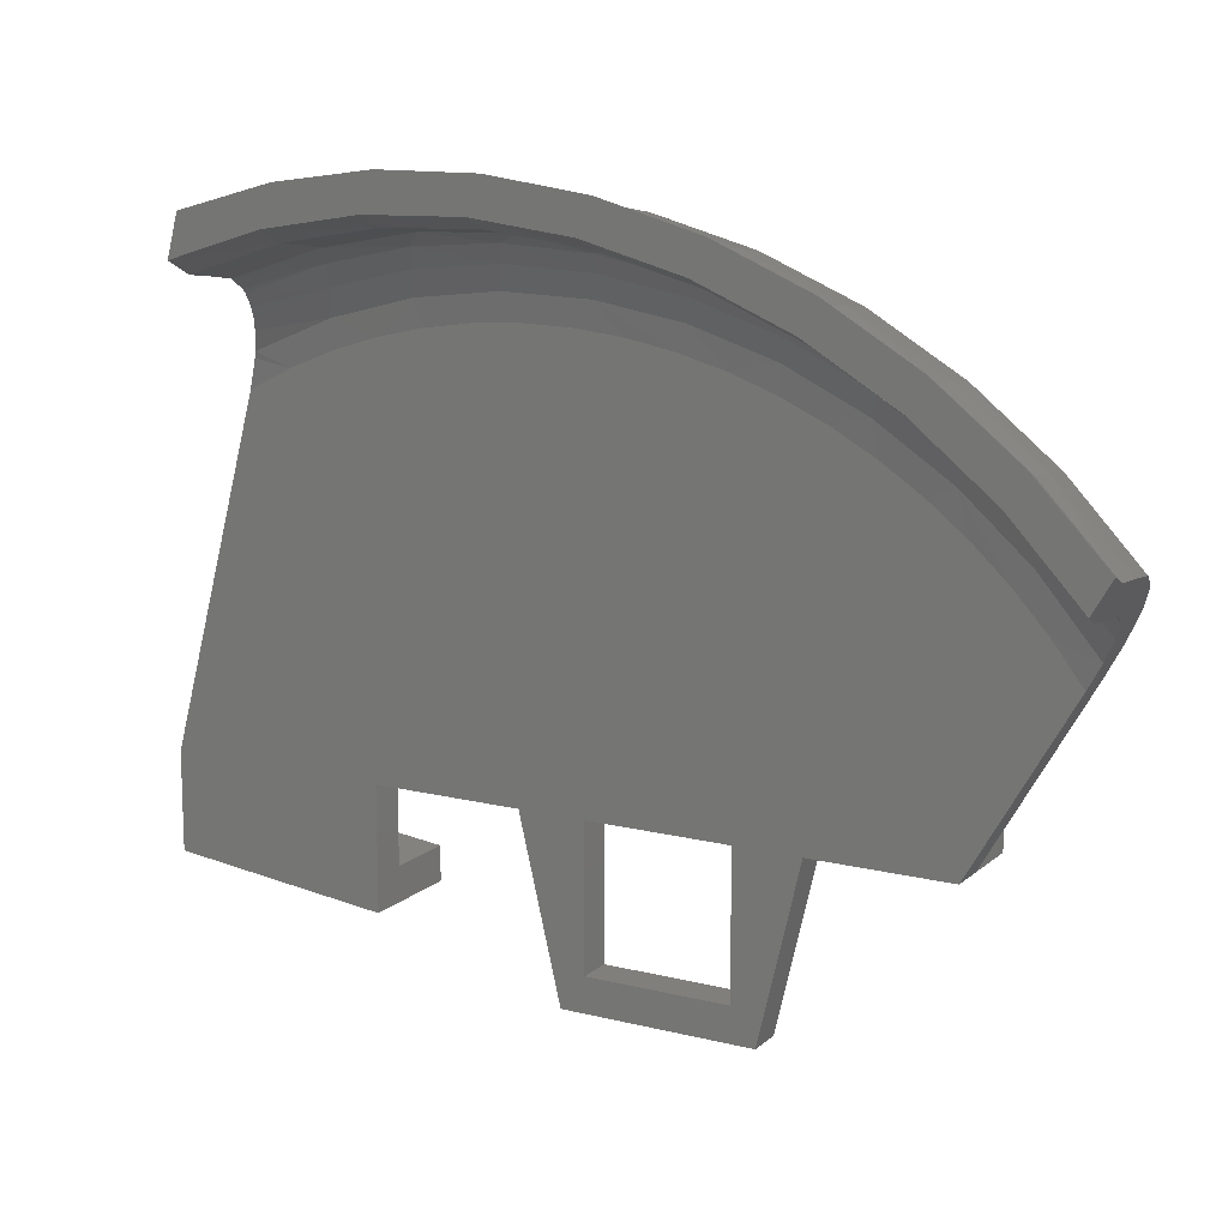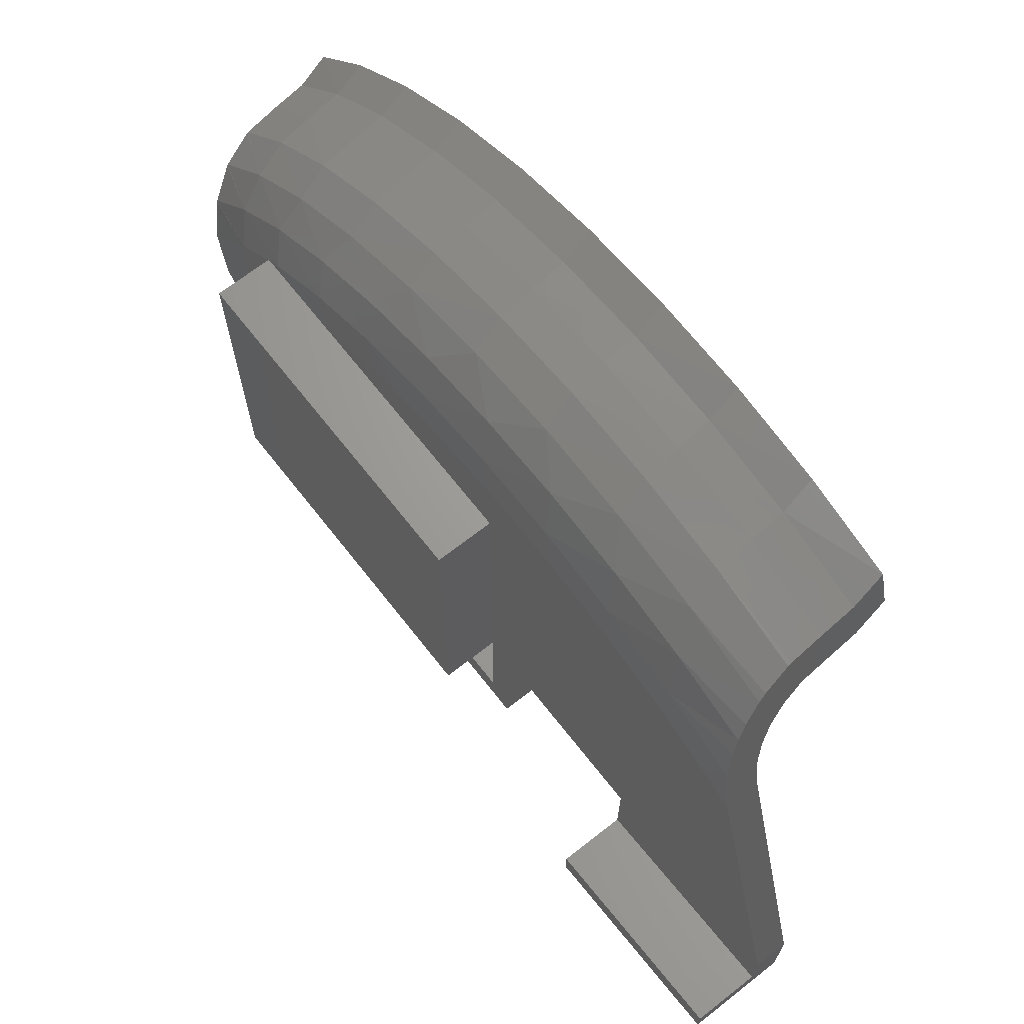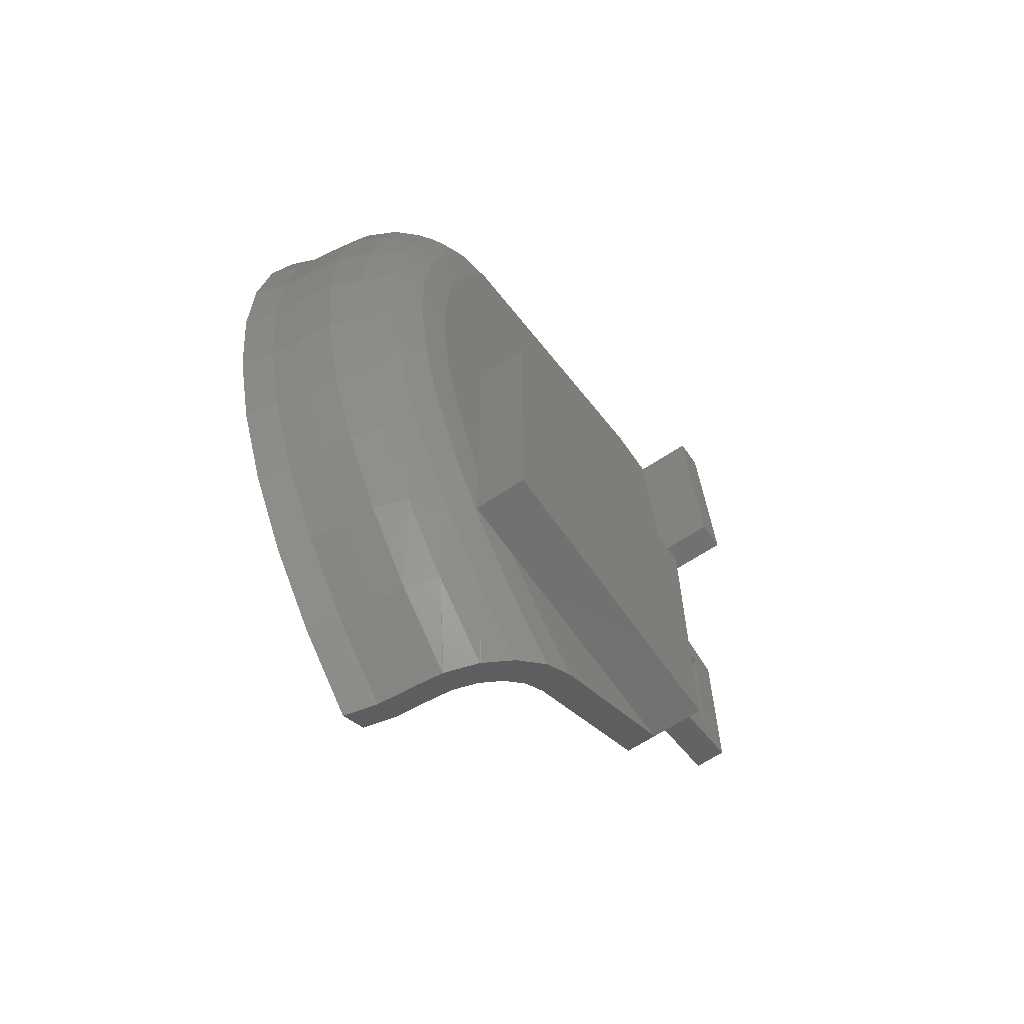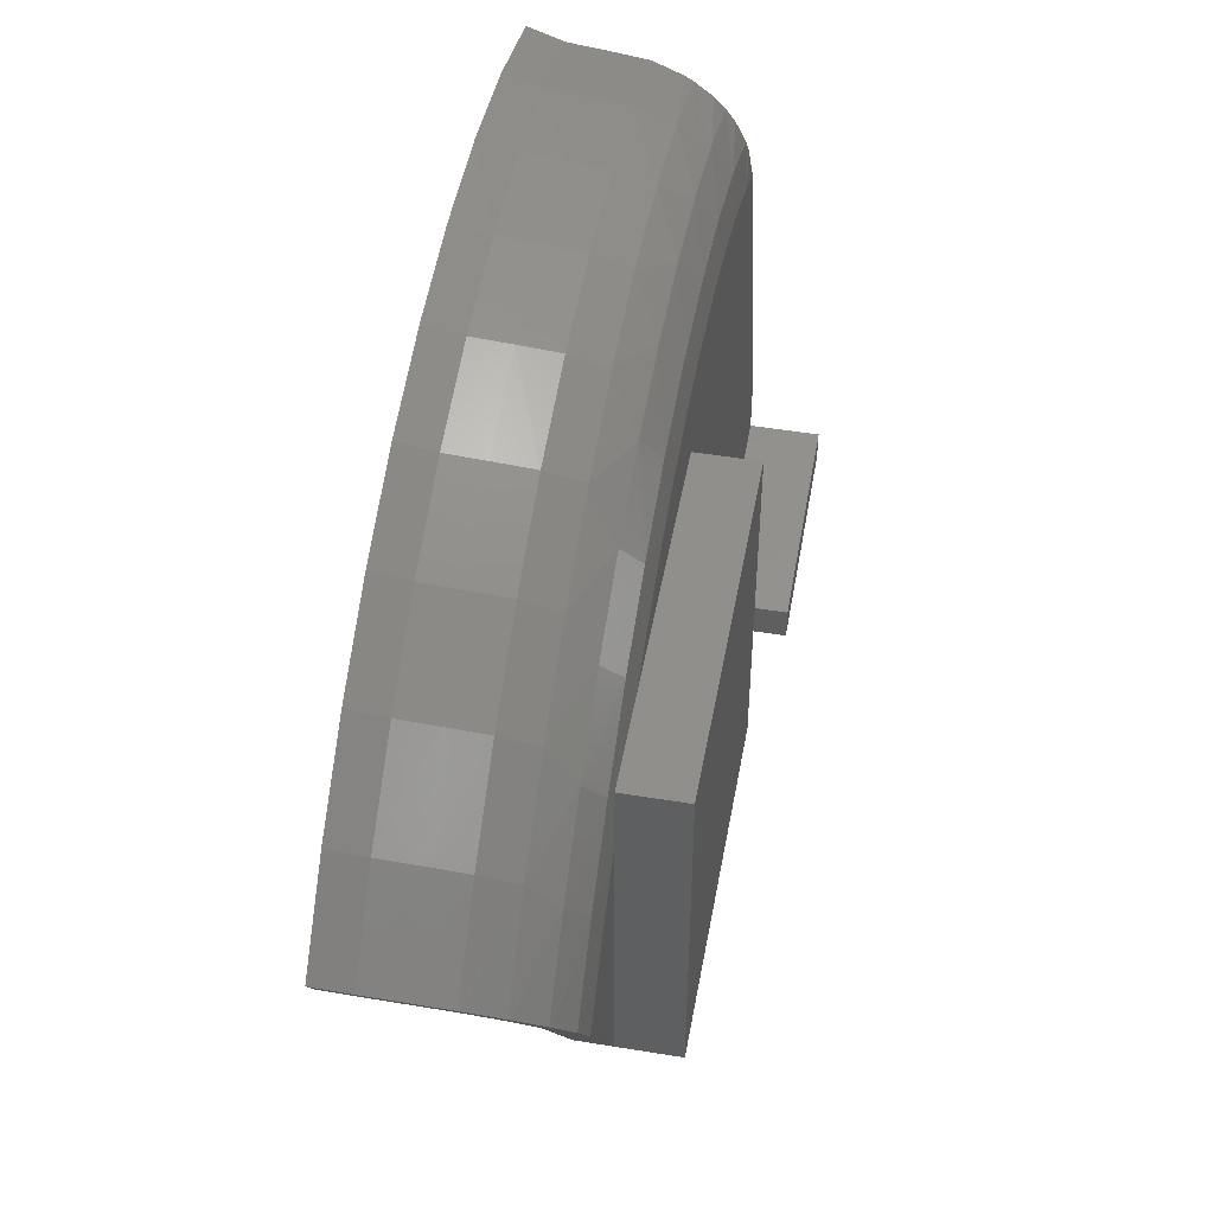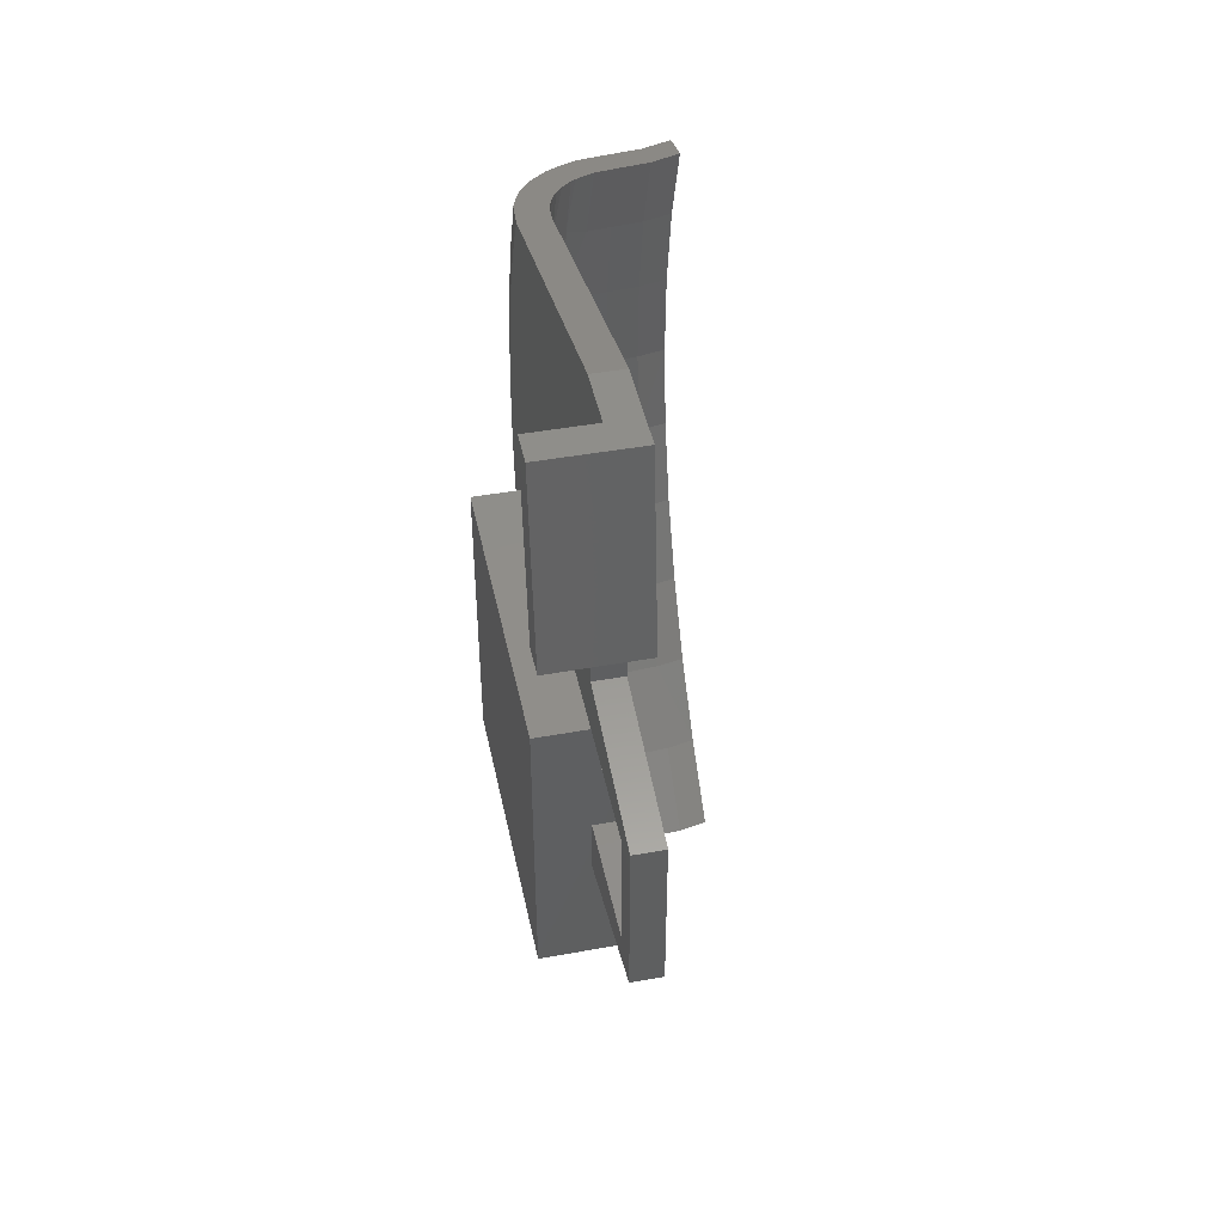
<metadata>
{"format":"stl","ext":"stl","renderer":"f3d","projection":"perspective","resolution":1024,"background":"white","views":[{"elev":13.5,"azim":119.4,"up":"+Y"},{"elev":68.4,"azim":-38.1,"up":"+Y"},{"elev":-62.6,"azim":-145.6,"up":"+Z"},{"elev":49.5,"azim":-169.7,"up":"+Y"},{"elev":45.1,"azim":-11.8,"up":"+Z"}]}
</metadata>
<code>
# stl→obj: 236 verts, 472 faces
v -0.05 6.661e-16 -2.25
v -0.05 0.6654 -2.404
v -0.05 0.5 -2.539
v -0.03331 0.6009 -2.597
v 0.05 0 -2.25
v 0.05 0.5 -2.539
v -0.05 0.8131 -2.25
v -0.03297 0.7941 -2.43
v -0.03298 0.6019 -2.598
v -0.22 1 -2.25
v -0.03297 0.9614 -2.237
v -0.05 0.9128 -2.12
v -0.05 1 -2.25
v 0.05 0 -1.85
v -0.22 0 -2.25
v -0.05 1.221 -0.9972
v -0.05 0 -1.06
v -0.05 0 -0.63
v 0.05 0 -0.63
v -0.05 1.207 -0.8701
v -0.05 1.183 -0.7443
v -0.05 1.151 -0.6205
v -0.05 -0.1799 0
v -0.05 -0.25 -0.63
v 0.05 -0.35 -0.63
v -0.05 1.226 -1.125
v -0.05 -0.51 -1.18
v 0.05 0 -1.06
v -0.05 -0.41 -1.66
v -0.05 -0.51 -1.73
v 0.05 -0.51 -1.18
v -0.05 -0.41 -1.25
v -0.05 0 -1.25
v -0.05 1 -1.25
v -0.05 1.221 -1.253
v -0.05 0 -1.85
v 0.05 -0.51 -1.73
v -0.05 0 -1.66
v 0.05 0 -1.66
v 0.05 0 -1.25
v 0.05 -0.41 -1.66
v 0.05 -0.41 -1.25
v -0.22 0 -1.25
v -0.05 1.059 -1.868
v -0.05 1 -1.982
v -0.22 1 -1.25
v -0.05 1.109 -1.751
v -0.05 1.151 -1.63
v -0.05 1.183 -1.506
v -0.05 1.207 -1.38
v -0.03297 1.101 -2.023
v -0.03297 1.209 -1.792
v -0.03297 1.284 -1.548
v -0.03297 1.326 -1.296
v -0.03297 1.332 -1.041
v -0.03297 1.302 -0.7878
v -0.05 1.109 -0.4995
v -0.03297 1.239 -0.5407
v -0.05 1.059 -0.3818
v -0.05 0.9998 -0.2679
v -0.03874 1.116 -0.2992
v -0.03299 1.142 -0.306
v -0.05 0 0
v 0.05 0.9998 -0.2679
v 0.05808 1.084 -0.2904
v 0.06215 1.102 -0.2953
v 0.05 -0.2799 0
v 0.05 0 0
v -0.25 -0.1799 0
v -0.25 -0.25 -0.63
v 0.05 1.044 -1.898
v 0.05 1.102 -1.769
v 0.05 0.9764 -2.023
v 0.05 0.8985 -2.141
v 0.05 0.8114 -2.252
v 0.05 1.21 -1.36
v 0.05 1.223 -1.219
v 0.05 1.149 -1.636
v 0.05 1.185 -1.499
v 0.05 1.162 -0.6592
v 0.05 1.225 -1.078
v 0.05 1.194 -0.7969
v 0.05 1.215 -0.9368
v 0.05 1.119 -0.5247
v -0.25 -0.35 -0.63
v 0.05 1.065 -0.394
v -0.25 -0.2799 0
v 0.06216 1.202 -0.5289
v 0.06216 1.269 -0.7749
v 0.06216 1.3 -1.028
v 0.06216 1.296 -1.283
v 0.06216 1.256 -1.535
v 0.06216 1.181 -1.778
v 0.06216 1.073 -2.009
v 0.06216 0.9338 -2.223
v 0.05 0.7155 -2.356
v 0.05 0.6115 -2.452
v 0.06216 0.766 -2.414
v 0.06216 0.5729 -2.581
v 0.09699 0.6376 -2.618
v 0.01526 0.6914 -2.649
v 0.09766 0.6385 -2.619
v 0.1518 0.6894 -2.648
v 0.09765 0.8297 -2.449
v 0.153 0.6902 -2.648
v 0.01672 0.6933 -2.65
v 0.2216 0.723 -2.667
v 0.153 0.8802 -2.477
v 0.09169 0.7637 -2.691
v 0.2227 0.7233 -2.668
v 0.3 0.7347 -2.674
v 0.2227 0.9321 -2.474
v 0.4031 0.7464 -2.681
v 0.3 0.9432 -2.48
v 0.09415 0.7653 -2.692
v 0.5 0.781 -2.701
v 0.4031 0.9547 -2.486
v 0.4031 0.8389 -2.734
v 0.5 0.8732 -2.754
v 0.5 1.079 -2.553
v 0.3 0.8272 -2.728
v 0.1918 0.8114 -2.718
v 0.1896 0.8107 -2.718
v 0.5 1.256 -2.327
v 0.5 0.9885 -2.504
v 0.4031 1.045 -2.535
v 0.3 1.034 -2.529
v 0.1918 1.018 -2.521
v 0.09419 0.9733 -2.496
v 0.01671 0.8833 -2.478
v 0.1918 1.196 -2.296
v 0.3 1.211 -2.304
v 0.1918 1.341 -2.049
v 0.3 1.357 -2.057
v 0.4031 1.223 -2.31
v 0.3 1.466 -1.792
v 0.4031 1.368 -2.062
v 0.1918 1.451 -1.784
v 0.3 1.539 -1.515
v 0.4031 1.551 -1.52
v 0.4031 1.478 -1.798
v 0.1918 1.523 -1.507
v 0.3 1.573 -1.23
v 0.4031 1.586 -1.235
v 0.1918 1.556 -1.223
v 0.3 1.568 -0.9436
v 0.4031 1.581 -0.9486
v 0.1918 1.55 -0.9362
v 0.3 1.523 -0.6604
v 0.4031 1.537 -0.6651
v 0.1918 1.504 -0.6534
v 0.3 1.441 -0.386
v 0.4031 1.456 -0.3901
v 0.2028 1.424 -0.3816
v 0.1916 1.42 -0.3805
v 0.09419 1.448 -0.6345
v 0.1164 1.378 -0.3693
v 0.5 1.381 -0.37
v 0.09419 1.498 -0.9159
v 0.09419 1.507 -1.202
v 0.09419 1.476 -1.486
v 0.09419 1.406 -1.762
v 0.09419 1.297 -2.027
v 0.09419 1.152 -2.273
v 0.09397 1.36 -0.3644
v 0.01671 1.353 -0.5778
v 0.04647 1.309 -0.3509
v 0.4031 1.336 -0.3579
v 0.01671 1.408 -0.8279
v 0.01671 1.431 -1.083
v 0.01671 1.419 -1.339
v 0.01671 1.375 -1.591
v 0.01671 1.297 -1.836
v 0.01671 1.188 -2.068
v 0.01671 1.049 -2.283
v 0.01661 1.265 -0.339
v 0.2299 1.308 -0.3504
v 0.3 1.32 -0.3537
v -0.006318 1.22 -0.3269
v 0.1528 1.261 -0.3379
v 0.1681 1.274 -0.3413
v 0.2225 1.305 -0.3497
v 0.09759 1.192 -0.3193
v 0.1187 1.224 -0.3279
v 0.08118 1.159 -0.3105
v 0.5 1.401 -2.079
v 0.5 1.167 -2.281
v 0.5 1.512 -1.813
v 0.5 1.312 -2.035
v 0.5 1.586 -1.536
v 0.5 1.421 -1.771
v 0.5 1.622 -1.25
v 0.5 1.492 -1.494
v 0.5 1.62 -0.9629
v 0.5 1.524 -1.21
v 0.5 1.579 -0.6784
v 0.5 1.516 -0.924
v 0.5 1.5 -0.4019
v 0.5 1.468 -0.6423
v 0.4031 1.133 -2.264
v 0.4031 1.278 -2.018
v 0.4031 1.387 -1.754
v 0.4031 1.457 -1.478
v 0.4031 1.487 -1.194
v 0.4031 1.477 -0.9091
v 0.4031 1.426 -0.6285
v 0.3 1.122 -2.258
v 0.2227 1.111 -2.252
v 0.3 1.267 -2.012
v 0.3 1.375 -1.749
v 0.2227 1.256 -2.007
v 0.3 1.445 -1.472
v 0.2227 1.364 -1.743
v 0.3 1.475 -1.189
v 0.2227 1.434 -1.467
v 0.3 1.463 -0.904
v 0.2227 1.463 -1.183
v 0.3 1.411 -0.6237
v 0.2227 1.45 -0.8985
v 0.2227 1.397 -0.6185
v 0.09765 1.285 -0.5559
v 0.09765 1.345 -0.8042
v 0.09765 1.371 -1.058
v 0.09765 1.363 -1.314
v 0.09765 1.32 -1.566
v 0.09765 1.244 -1.81
v 0.09765 0.9964 -2.255
v 0.09765 1.135 -2.041
v 0.153 1.349 -0.5772
v 0.153 1.405 -0.8272
v 0.153 1.427 -1.082
v 0.153 1.416 -1.338
v 0.153 1.371 -1.59
v 0.153 1.294 -1.834
v 0.153 1.046 -2.282
v 0.153 1.185 -2.066
f 1 2 3
f 4 3 2
f 5 1 3
f 6 5 3
f 4 6 3
f 1 7 2
f 8 2 7
f 4 2 9
f 8 9 2
f 10 7 1
f 8 7 11
f 12 11 7
f 13 12 7
f 10 13 7
f 5 14 1
f 15 1 14
f 10 1 15
f 16 17 18
f 19 18 17
f 20 16 18
f 21 20 18
f 22 21 18
f 23 22 18
f 24 23 18
f 25 24 18
f 25 18 19
f 26 27 17
f 28 17 27
f 16 26 17
f 19 17 28
f 29 30 27
f 31 27 30
f 32 29 27
f 33 32 27
f 34 33 27
f 35 34 27
f 26 35 27
f 31 28 27
f 29 36 30
f 37 30 36
f 31 30 37
f 29 38 36
f 15 36 38
f 15 14 36
f 37 36 14
f 39 38 29
f 40 15 38
f 39 40 38
f 41 29 32
f 41 39 29
f 42 32 33
f 41 32 42
f 43 33 34
f 43 15 33
f 40 33 15
f 42 33 40
f 44 45 34
f 46 34 45
f 47 44 34
f 48 47 34
f 49 48 34
f 50 49 34
f 35 50 34
f 46 43 34
f 51 45 44
f 11 45 51
f 12 45 11
f 13 45 12
f 46 45 13
f 52 44 47
f 51 44 52
f 52 47 48
f 53 48 49
f 52 48 53
f 53 49 50
f 54 50 35
f 53 50 54
f 54 35 26
f 55 26 16
f 54 26 55
f 55 16 20
f 56 20 21
f 55 20 56
f 56 21 22
f 23 57 22
f 58 22 57
f 56 22 58
f 23 59 57
f 58 57 59
f 23 60 59
f 61 59 60
f 58 59 62
f 61 62 59
f 23 63 60
f 64 60 63
f 65 60 64
f 66 61 60
f 66 60 65
f 67 63 23
f 68 63 67
f 64 63 68
f 69 23 24
f 69 67 23
f 70 24 25
f 69 24 70
f 71 14 5
f 72 37 14
f 71 72 14
f 73 71 5
f 74 73 5
f 75 74 5
f 6 75 5
f 46 15 43
f 46 10 15
f 76 40 39
f 77 42 40
f 76 77 40
f 37 39 41
f 78 39 37
f 79 76 39
f 78 79 39
f 80 19 28
f 81 28 31
f 82 80 28
f 83 82 28
f 81 83 28
f 84 25 19
f 80 84 19
f 37 41 42
f 31 37 42
f 77 31 42
f 72 78 37
f 77 81 31
f 68 67 25
f 85 25 67
f 64 68 25
f 86 64 25
f 84 86 25
f 85 70 25
f 87 85 67
f 69 87 67
f 65 64 86
f 66 86 84
f 66 65 86
f 88 84 80
f 88 66 84
f 89 80 82
f 89 88 80
f 89 82 83
f 90 83 81
f 90 89 83
f 90 81 77
f 91 77 76
f 91 90 77
f 91 76 79
f 92 79 78
f 92 91 79
f 93 78 72
f 93 92 78
f 93 72 71
f 94 71 73
f 94 93 71
f 94 73 74
f 95 74 75
f 95 94 74
f 6 96 75
f 95 75 96
f 6 97 96
f 98 96 97
f 98 95 96
f 99 97 6
f 98 97 99
f 4 99 6
f 9 100 99
f 98 99 100
f 4 9 99
f 101 102 100
f 98 100 102
f 9 101 100
f 101 103 102
f 104 102 103
f 104 98 102
f 101 105 103
f 104 103 105
f 106 107 105
f 108 105 107
f 101 106 105
f 108 104 105
f 109 110 107
f 108 107 110
f 106 109 107
f 109 111 110
f 112 110 111
f 112 108 110
f 109 113 111
f 114 111 113
f 112 111 114
f 115 116 113
f 117 113 116
f 109 115 113
f 117 114 113
f 118 119 116
f 120 116 119
f 121 118 116
f 122 121 116
f 123 122 116
f 115 123 116
f 124 116 120
f 125 116 124
f 117 116 125
f 126 119 118
f 126 120 119
f 127 118 121
f 126 118 127
f 128 121 122
f 128 127 121
f 129 122 123
f 129 128 122
f 129 123 115
f 130 115 109
f 130 129 115
f 130 109 106
f 8 106 101
f 8 130 106
f 8 101 9
f 131 132 127
f 126 127 132
f 128 131 127
f 133 134 132
f 135 132 134
f 131 133 132
f 126 132 135
f 133 136 134
f 137 134 136
f 135 134 137
f 138 139 136
f 140 136 139
f 133 138 136
f 141 136 140
f 137 136 141
f 142 143 139
f 144 139 143
f 138 142 139
f 140 139 144
f 145 146 143
f 147 143 146
f 142 145 143
f 144 143 147
f 148 149 146
f 150 146 149
f 145 148 146
f 147 146 150
f 151 152 149
f 153 149 152
f 148 151 149
f 150 149 153
f 151 154 152
f 153 152 154
f 151 155 154
f 153 154 155
f 156 155 151
f 156 157 155
f 158 155 157
f 158 153 155
f 159 151 148
f 159 156 151
f 160 148 145
f 160 159 148
f 161 145 142
f 161 160 145
f 162 142 138
f 162 161 142
f 163 138 133
f 163 162 138
f 163 133 131
f 164 131 128
f 164 163 131
f 129 164 128
f 156 165 157
f 158 157 165
f 166 165 156
f 166 167 165
f 168 165 167
f 168 158 165
f 169 156 159
f 169 166 156
f 170 159 160
f 170 169 159
f 171 160 161
f 171 170 160
f 172 161 162
f 172 171 161
f 173 162 163
f 173 172 162
f 174 163 164
f 174 173 163
f 175 164 129
f 175 174 164
f 130 175 129
f 166 176 167
f 177 167 176
f 168 167 178
f 177 178 167
f 58 176 166
f 58 179 176
f 180 176 179
f 181 176 180
f 182 176 181
f 177 176 182
f 56 166 169
f 56 58 166
f 55 169 170
f 55 56 169
f 54 170 171
f 54 55 170
f 53 171 172
f 53 54 171
f 52 172 173
f 52 53 172
f 52 173 174
f 51 174 175
f 51 52 174
f 11 175 130
f 11 51 175
f 8 11 130
f 58 62 179
f 183 179 62
f 184 179 183
f 180 179 184
f 185 62 61
f 183 62 185
f 185 61 66
f 135 124 120
f 126 135 120
f 137 186 124
f 187 124 186
f 135 137 124
f 187 125 124
f 141 188 186
f 189 186 188
f 137 141 186
f 189 187 186
f 141 190 188
f 191 188 190
f 191 189 188
f 140 192 190
f 193 190 192
f 141 140 190
f 193 191 190
f 144 194 192
f 195 192 194
f 140 144 192
f 195 193 192
f 147 196 194
f 197 194 196
f 144 147 194
f 197 195 194
f 150 198 196
f 199 196 198
f 147 150 196
f 199 197 196
f 150 153 198
f 158 198 153
f 158 199 198
f 200 125 187
f 117 125 200
f 200 187 189
f 201 189 191
f 200 189 201
f 202 191 193
f 201 191 202
f 203 193 195
f 202 193 203
f 204 195 197
f 203 195 204
f 205 197 199
f 204 197 205
f 206 199 158
f 205 199 206
f 206 158 168
f 117 207 114
f 208 114 207
f 112 114 208
f 201 209 207
f 208 207 209
f 200 201 207
f 117 200 207
f 202 210 209
f 211 209 210
f 201 202 209
f 208 209 211
f 203 212 210
f 213 210 212
f 202 203 210
f 211 210 213
f 204 214 212
f 215 212 214
f 203 204 212
f 213 212 215
f 205 216 214
f 217 214 216
f 204 205 214
f 215 214 217
f 206 218 216
f 219 216 218
f 205 206 216
f 217 216 219
f 168 178 218
f 220 218 178
f 206 168 218
f 219 218 220
f 177 220 178
f 185 66 88
f 221 88 89
f 183 185 88
f 221 183 88
f 222 89 90
f 222 221 89
f 223 90 91
f 223 222 90
f 224 91 92
f 224 223 91
f 225 92 93
f 225 224 92
f 226 93 94
f 226 225 93
f 227 94 95
f 228 226 94
f 227 228 94
f 104 95 98
f 104 227 95
f 184 183 221
f 229 221 222
f 180 184 221
f 229 180 221
f 230 222 223
f 230 229 222
f 231 223 224
f 231 230 223
f 232 224 225
f 232 231 224
f 233 225 226
f 233 232 225
f 234 226 228
f 234 233 226
f 235 228 227
f 236 234 228
f 235 236 228
f 108 227 104
f 108 235 227
f 181 180 229
f 220 229 230
f 182 181 229
f 220 182 229
f 219 230 231
f 219 220 230
f 217 231 232
f 217 219 231
f 215 232 233
f 215 217 232
f 213 233 234
f 213 215 233
f 211 234 236
f 211 213 234
f 208 236 235
f 208 211 236
f 112 235 108
f 112 208 235
f 177 182 220
f 46 13 10
f 87 70 85
f 69 70 87

</code>
